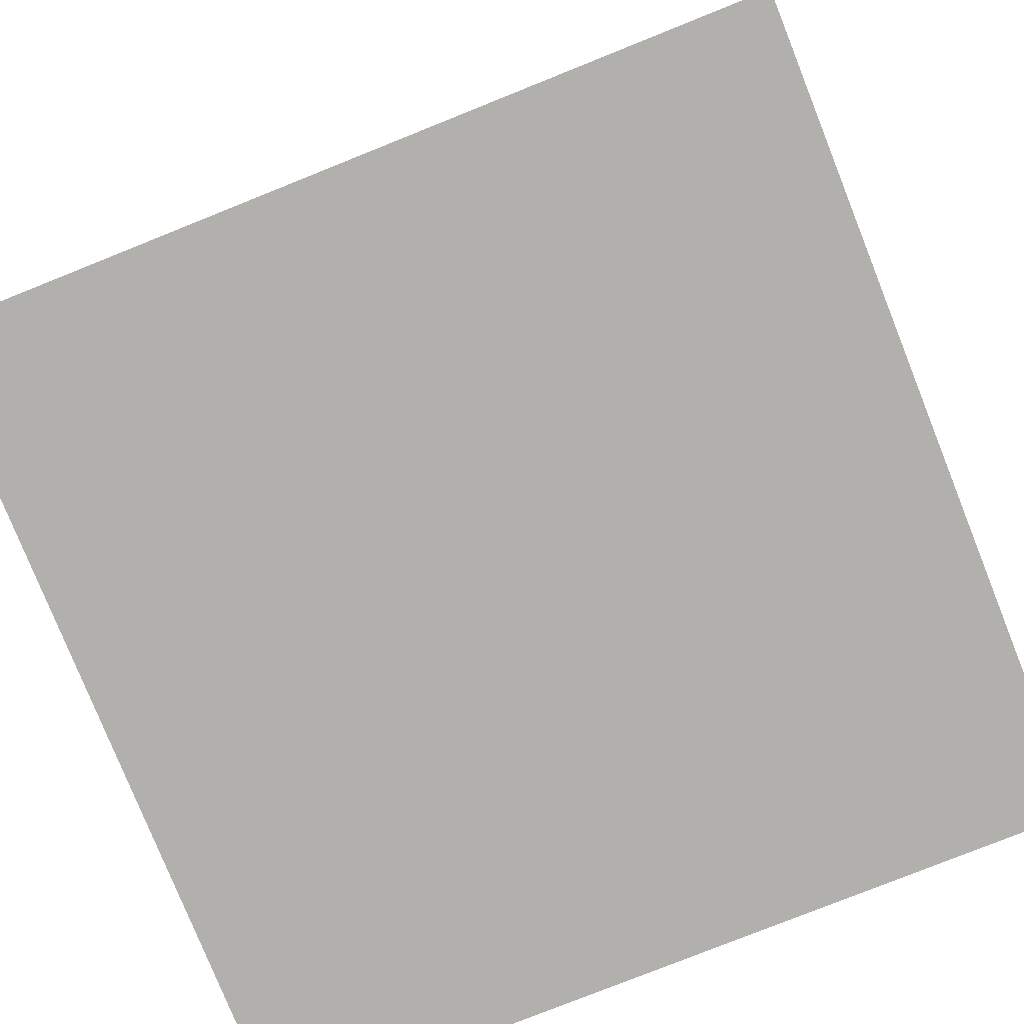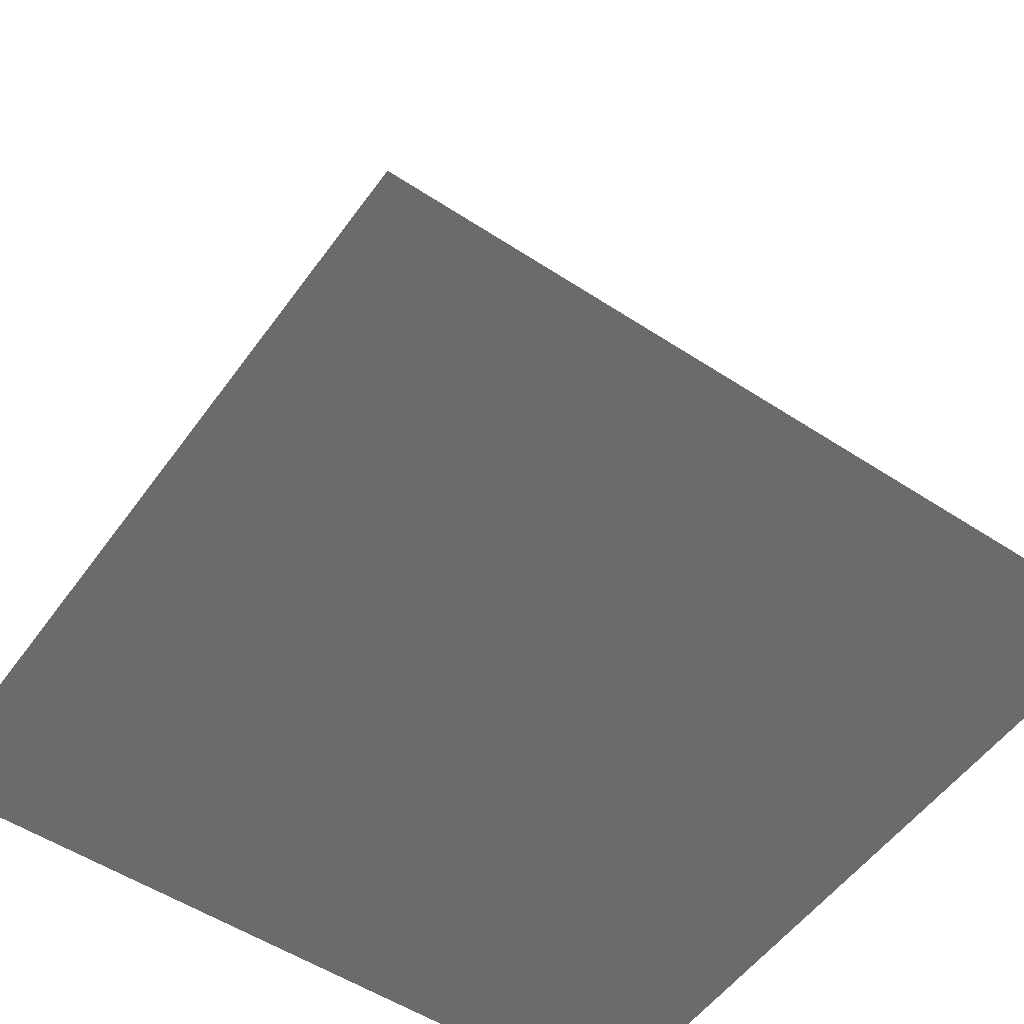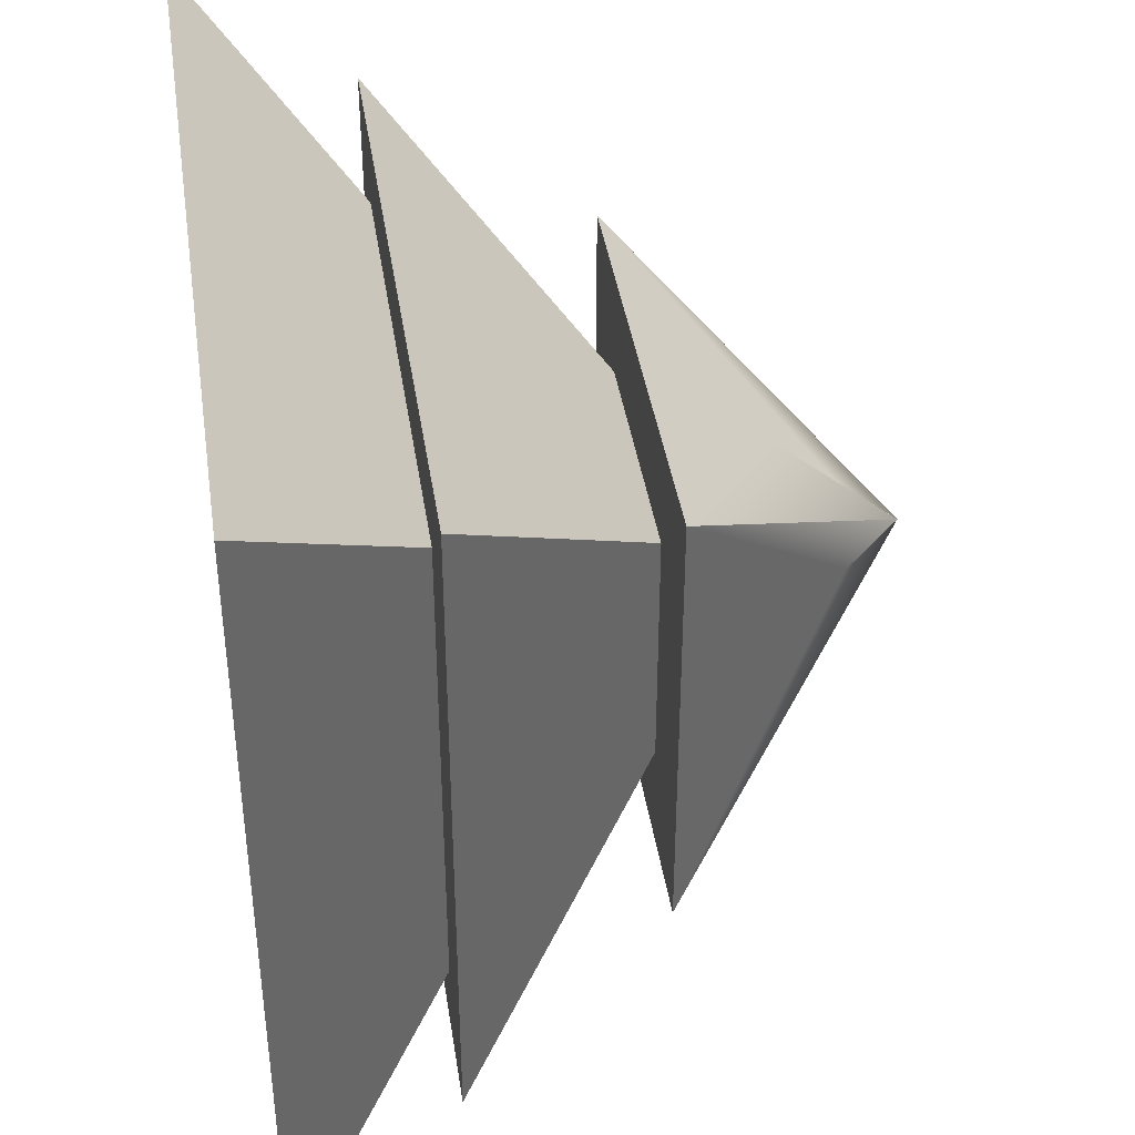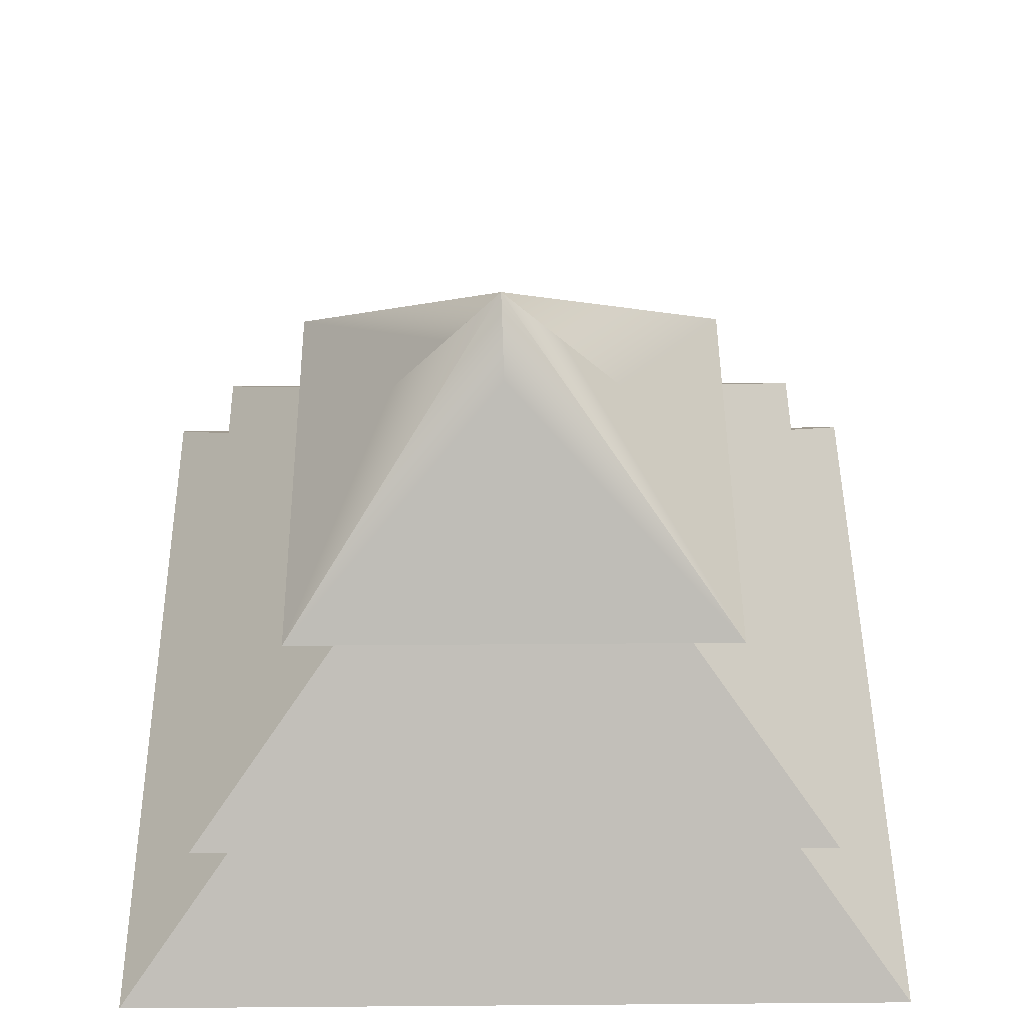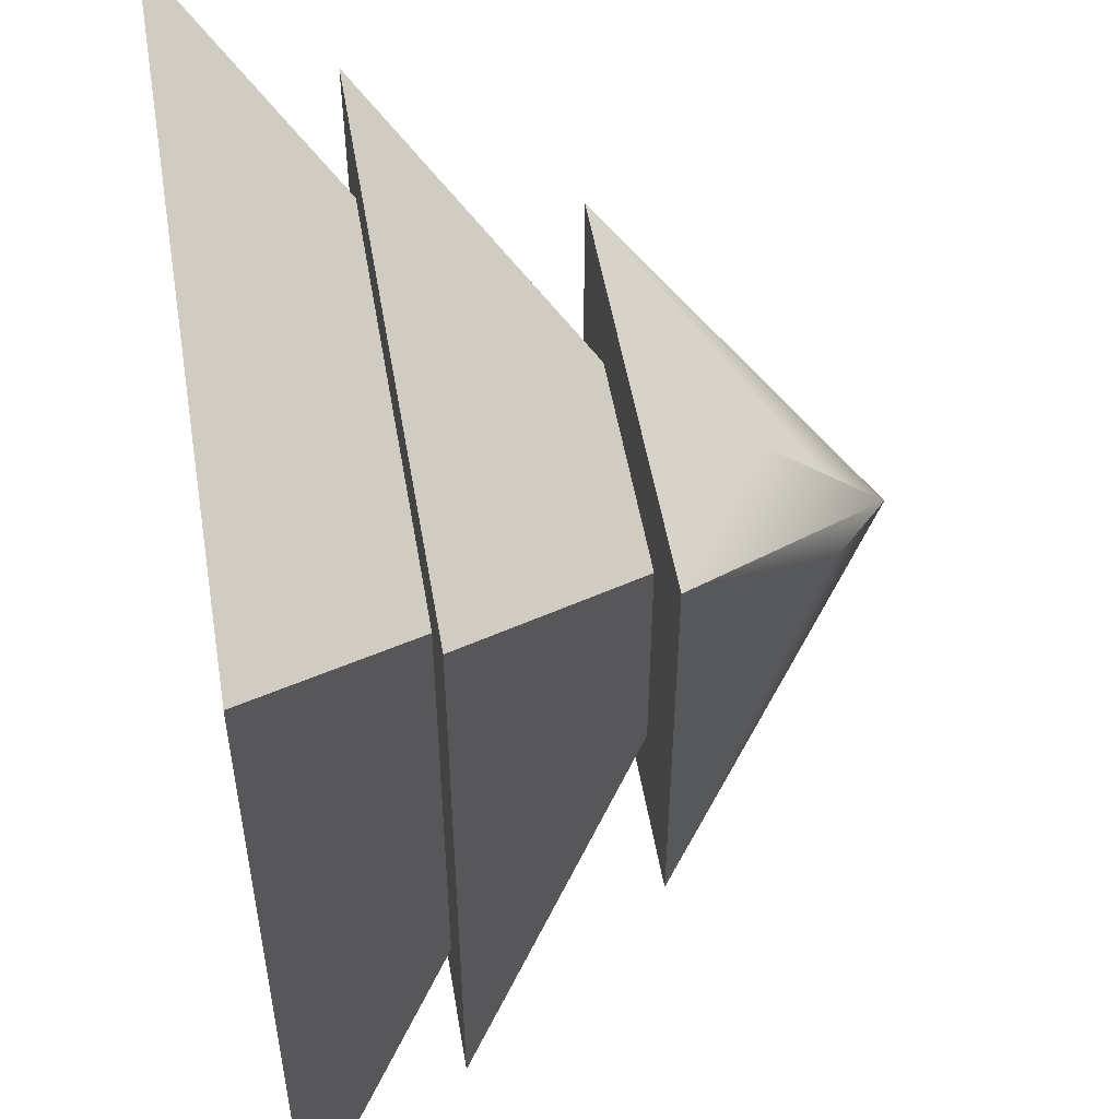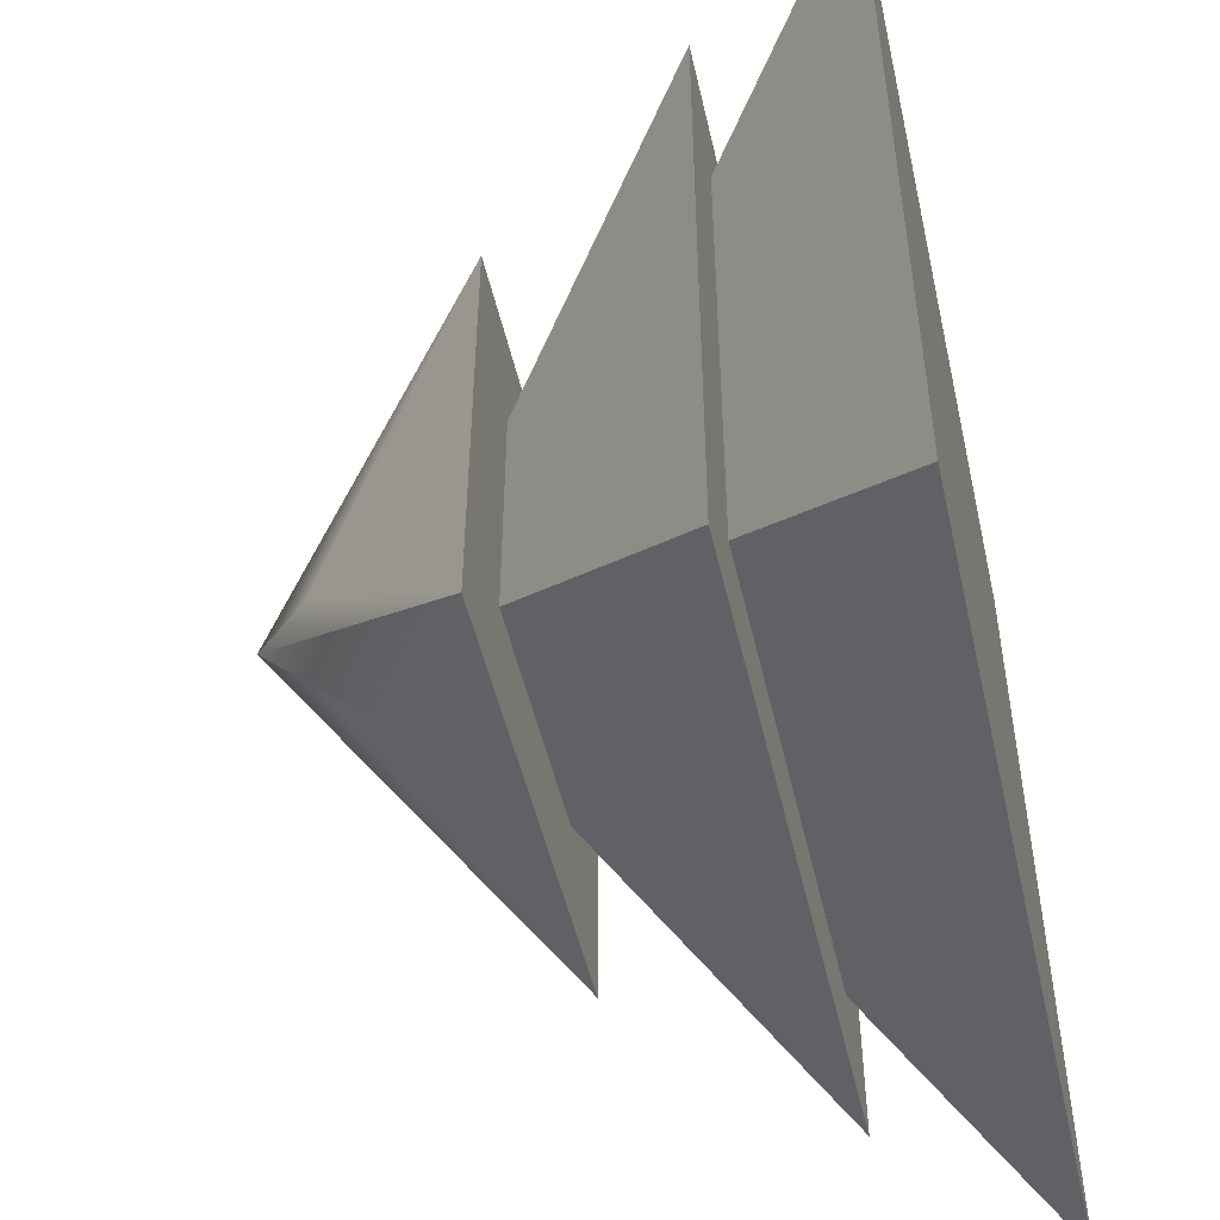
<metadata>
{"format":"obj","ext":"obj","renderer":"f3d","projection":"perspective","resolution":1024,"background":"white","views":[{"elev":-78.7,"azim":-158.2,"up":"+Y"},{"elev":-53.5,"azim":-125.0,"up":"+Y"},{"elev":40.5,"azim":81.4,"up":"+Z"},{"elev":48.6,"azim":89.5,"up":"+Y"},{"elev":51.9,"azim":80.4,"up":"+Z"},{"elev":-50.0,"azim":-77.2,"up":"+Z"}]}
</metadata>
<code>
g Solid1
v 0 0 0
v 0 0 10
v 1 2 1
v 1 2 9
v 2 2 2
v 2 2 8
v 2.25 4.5 2.25
v 2.25 4.5 7.75
v 3.5 4.5 3.5
v 3.5 4.5 6.5
v 3.562 6 5.062
v 4.218 6.75 5.094
v 4.875 7.5 5.125
v 4.875 7.5 5.125
v 4.875 7.5 5.125
v 4.875 7.5 5.125
v 4.875 7.5 5.125
v 4.875 7.5 5.125
v 4.875 7.5 5.125
v 4.875 7.5 5.125
v 4.875 7.5 5.125
v 4.875 7.5 5.125
v 4.875 7.5 5.125
v 4.875 7.5 5.125
v 4.906 6.75 5.782
v 4.906 6.75 4.406
v 4.937 6 6.438
v 4.938 6 3.687
v 5.594 6.75 5.094
v 6.313 6 5.063
v 6.5 4.5 3.5
v 6.5 4.5 6.5
v 7.75 4.5 2.25
v 7.75 4.5 7.75
v 8 2 2
v 8 2 8
v 9 2 1
v 9 2 9
v 10 0 0
v 10 0 10
f 5 3 35
f 35 3 37
f 35 37 38
f 5 6 3
f 3 6 4
f 4 6 36
f 4 36 38
f 38 36 35
f 37 3 31
f 31 3 9
f 3 4 9
f 9 4 10
f 38 37 32
f 32 37 31
f 4 38 10
f 10 38 32
f 24 23 22
f 22 23 21
f 22 21 20
f 20 21 19
f 20 19 18
f 18 19 17
f 18 17 16
f 16 17 15
f 16 15 14
f 14 15 13
f 39 1 35
f 35 1 5
f 40 39 36
f 36 39 35
f 2 40 6
f 6 40 36
f 1 2 5
f 5 2 6
f 39 40 1
f 1 40 2
f 32 8 10
f 10 8 7
f 10 7 9
f 9 7 31
f 31 7 33
f 31 33 34
f 8 32 34
f 34 32 31
f 8 11 7
f 7 11 12
f 7 12 15
f 15 12 13
f 13 12 14
f 14 12 16
f 16 12 8
f 8 12 11
f 34 27 8
f 8 27 25
f 8 25 16
f 16 25 18
f 18 25 20
f 20 25 22
f 22 25 27
f 22 27 34
f 33 30 34
f 34 30 29
f 34 29 22
f 22 29 24
f 24 29 23
f 23 29 21
f 21 29 33
f 33 29 30
f 7 28 33
f 33 28 26
f 33 26 21
f 21 26 19
f 19 26 17
f 17 26 15
f 15 26 28
f 15 28 7

</code>
